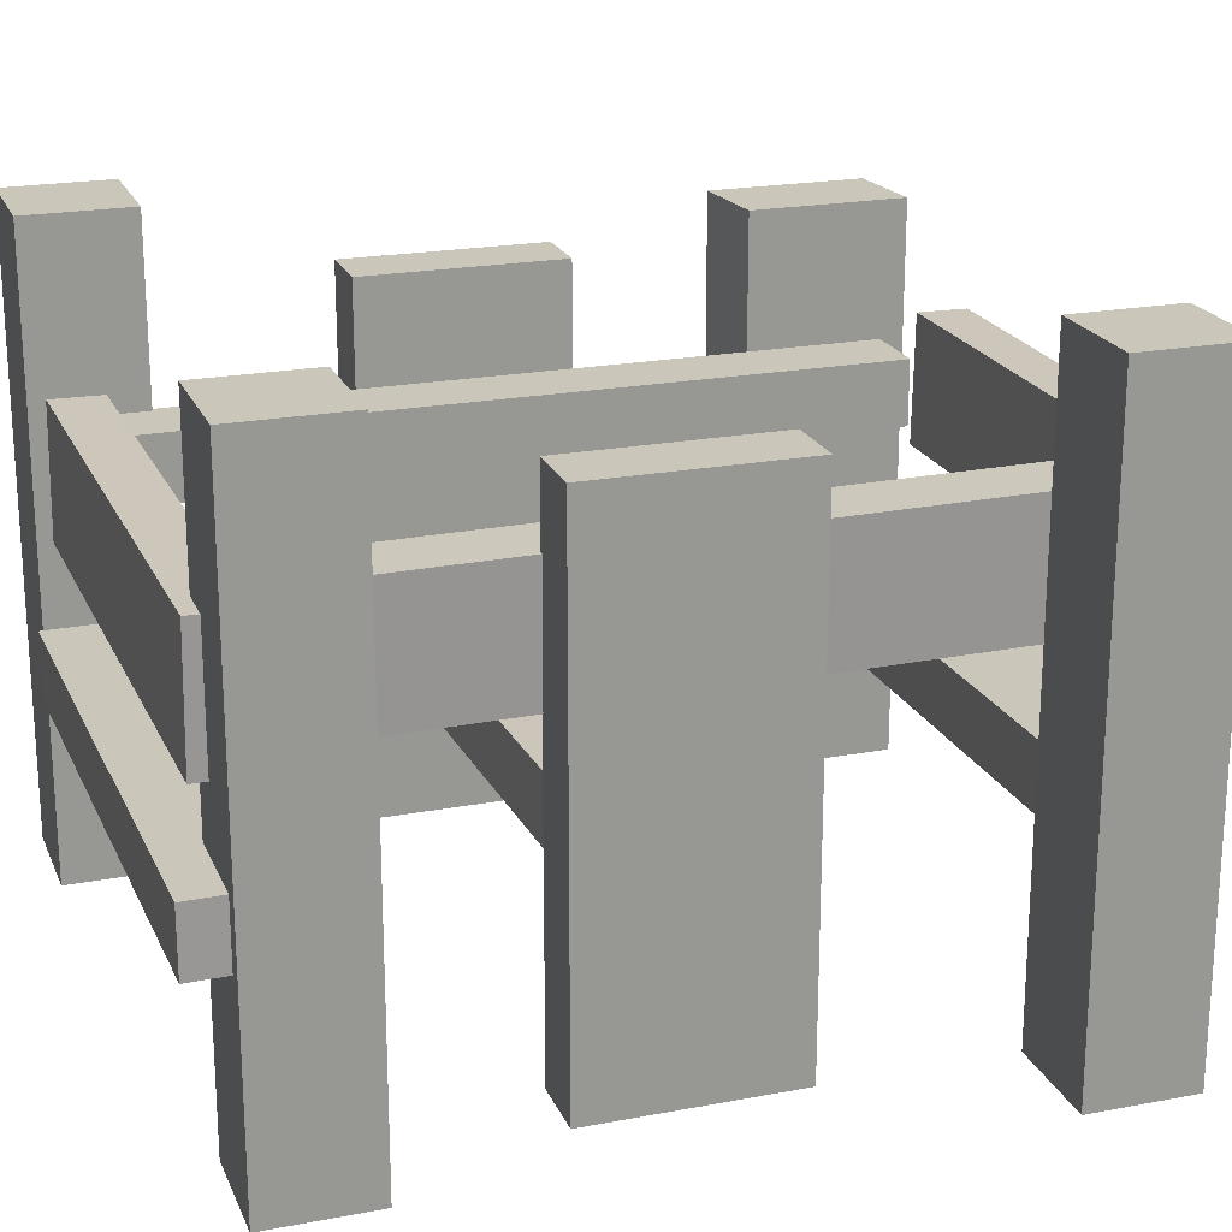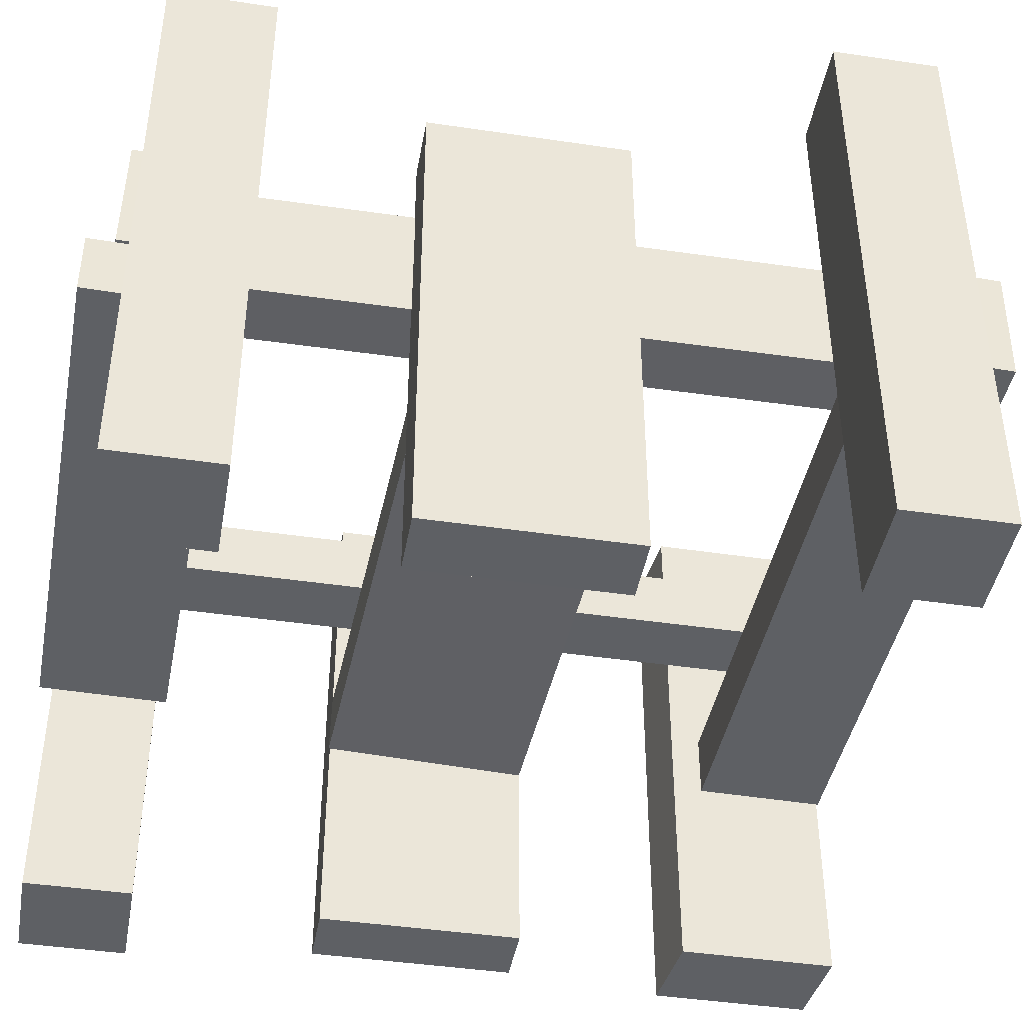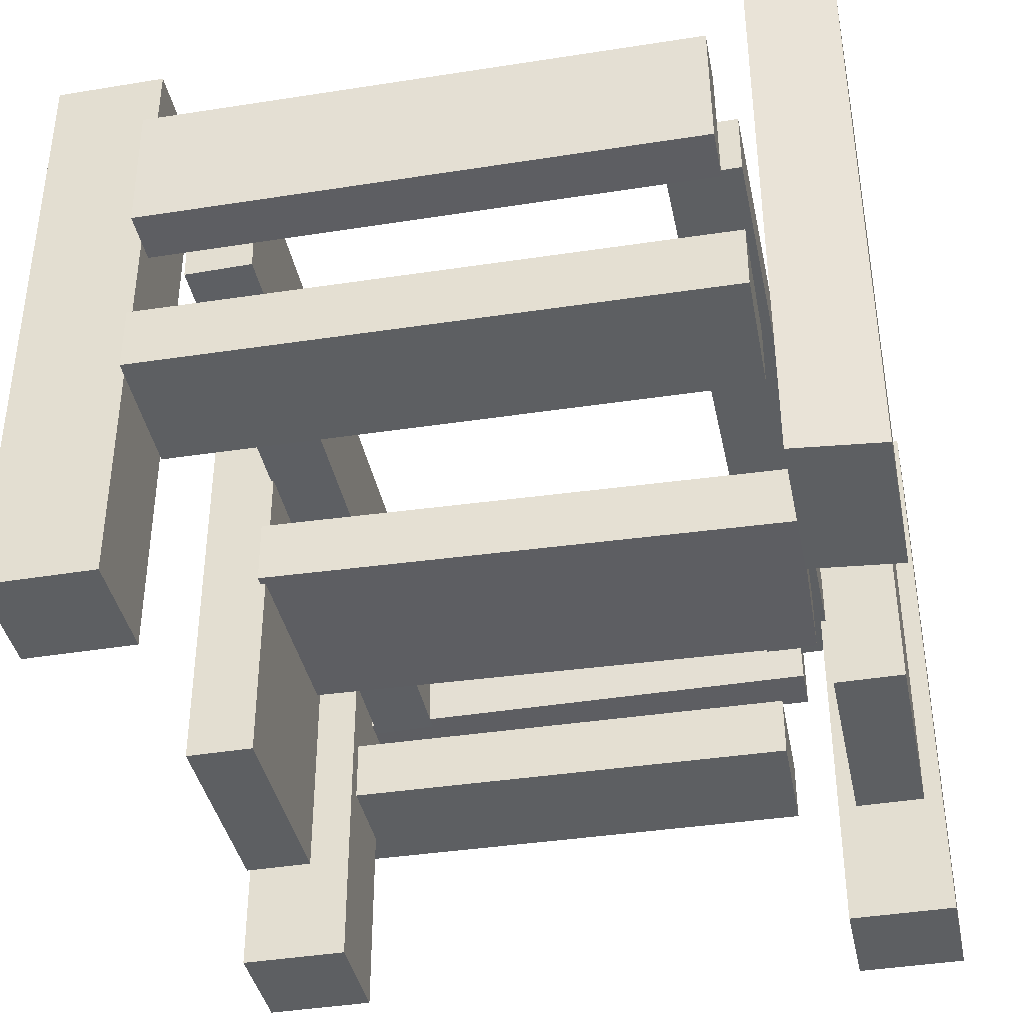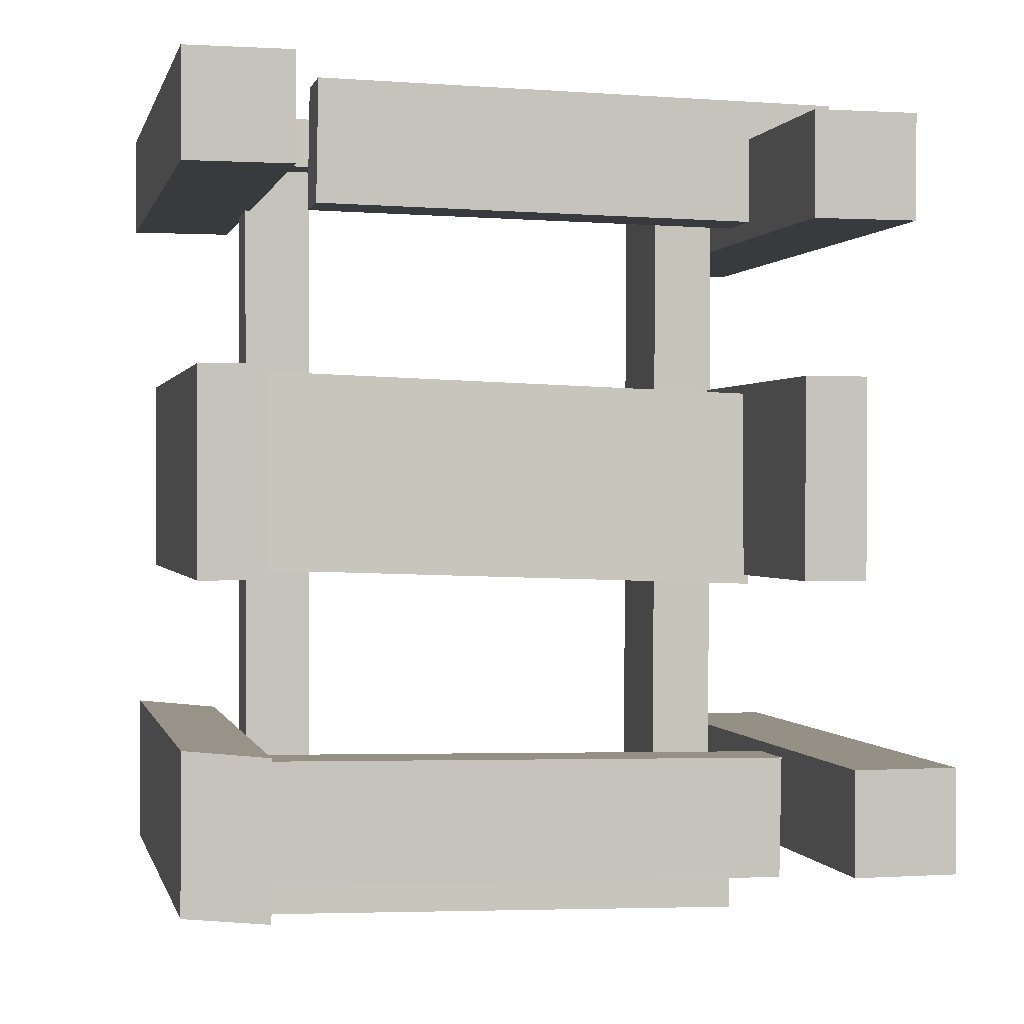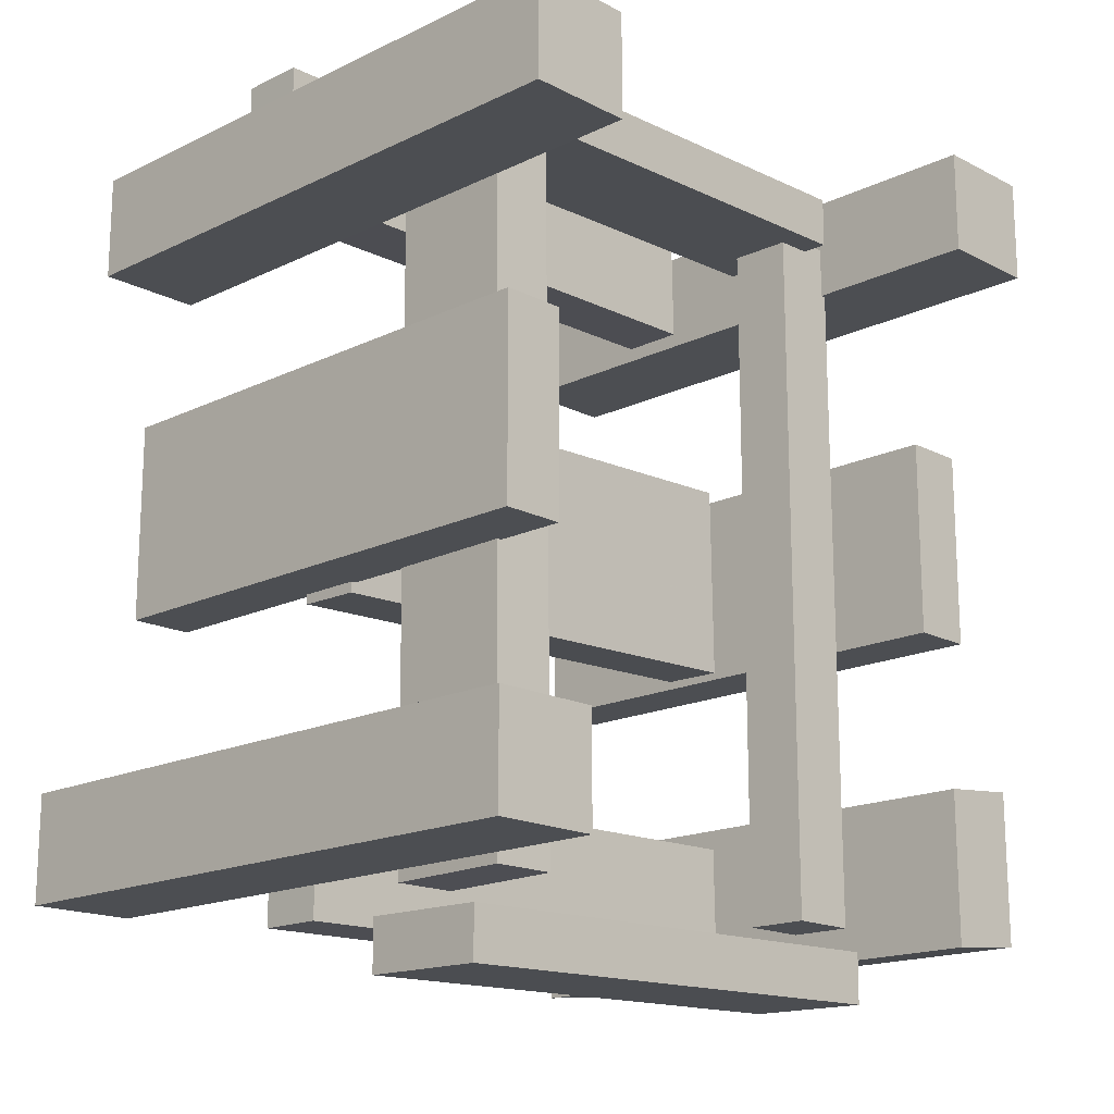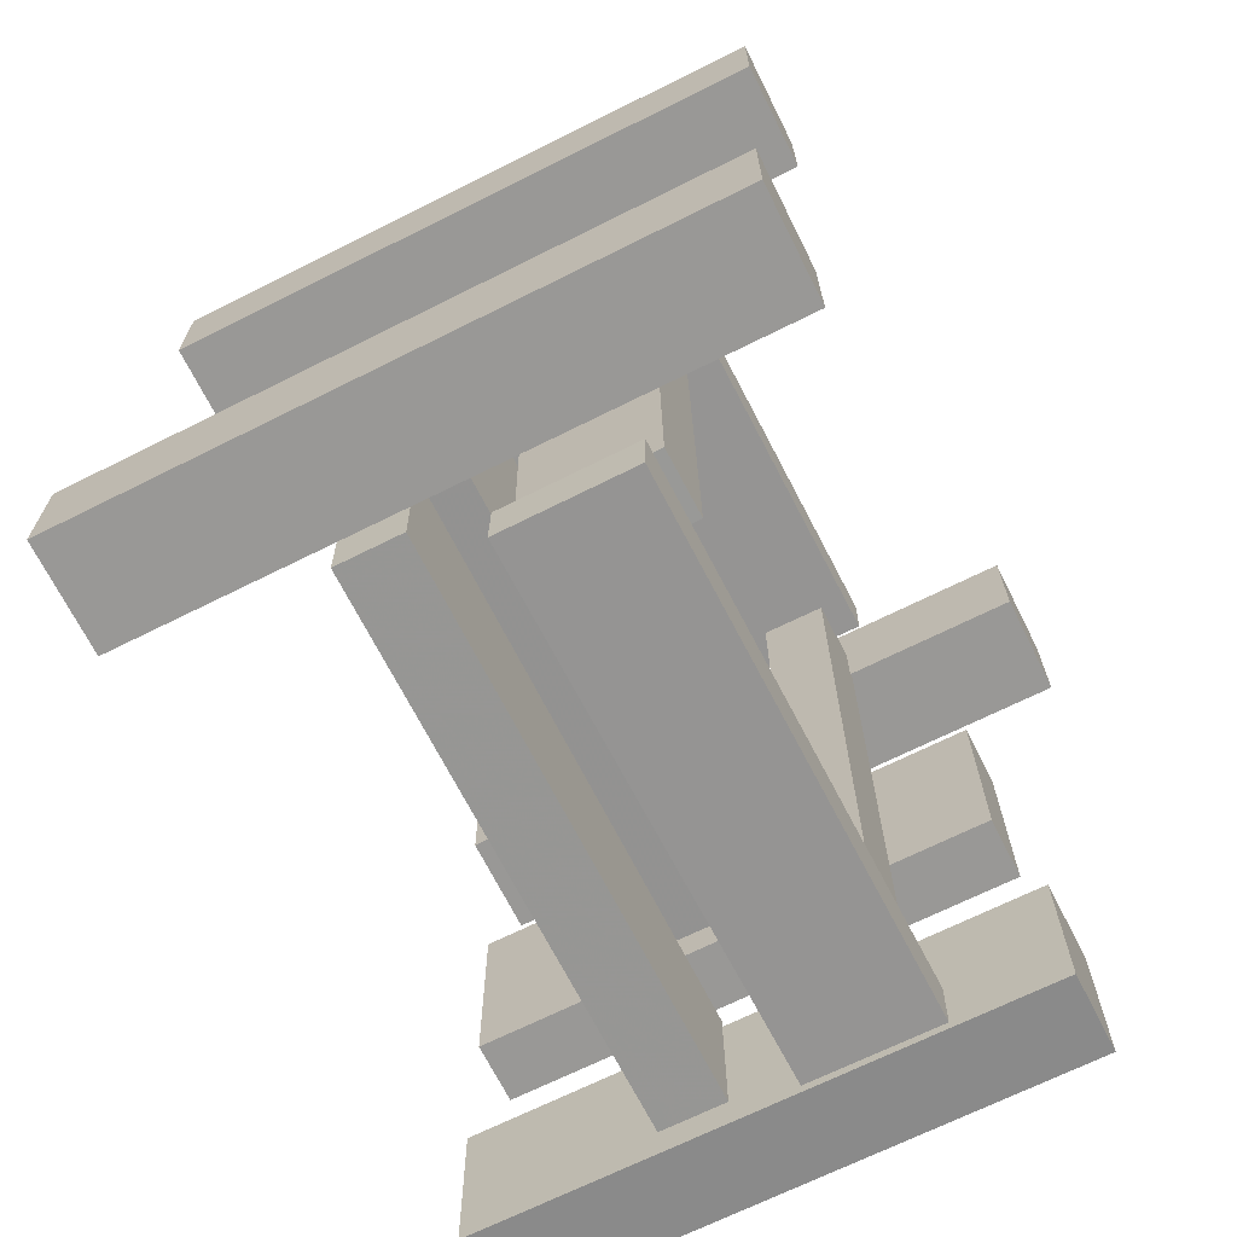
<metadata>
{"format":"obj","ext":"obj","renderer":"f3d","projection":"perspective","resolution":1024,"background":"white","views":[{"elev":21.1,"azim":-108.7,"up":"+Z"},{"elev":-43.0,"azim":-100.0,"up":"+Z"},{"elev":-39.7,"azim":11.6,"up":"+Z"},{"elev":0.4,"azim":167.2,"up":"+Y"},{"elev":-17.0,"azim":-45.9,"up":"+Y"},{"elev":-68.6,"azim":-63.4,"up":"+Y"}]}
</metadata>
<code>
o obj_0
v -27.84 		-70 		85.81
v -23 		1 		86.53
v -23 		2 		86.52
v 69.86 		-67.98 		86.98
v -44 		68 		0
v -44 		68 		115.7
v 66.93 		85 		70
v -23.9 		1 		86.51
v -23.9 		1 		86.51
v 72 		75 		70
v 73 		75 		70
v -24 		68 		115.7
v -24 		68 		0
v -30.57 		-59.74 		50
v 92 		-57.02 		106
v 92 		-57.02 		2
v -23 		1 		50.03
v 91.92 		-27.68 		2
v -23 		1 		62.53
v 91.92 		-27.68 		106
v -23.48 		1 		62.52
v -24.01 		1 		50.03
v -23 		37.26 		38.66
v 89 		40 		2
v 77 		40 		2
v -24 		71.54 		50
v -24 		71.54 		38
v 77 		40 		100
v 89 		40 		100
v 74 		2.629 		38.03
v 74 		2.42 		50.03
v 63 		73 		38
v 63 		73 		50
v -23 		2 		62.52
v 62.57 		97 		50
v 62.57 		97 		38
v -41.03 		95.25 		38
v -41.03 		95.25 		50
v 92 		95 		115.7
v -23.48 		1 		62.52
v -35 		39 		100
v -23 		39 		100
v -23.97 		81.17 		84.21
v -23.99 		81.15 		85.24
v -24 		81.14 		85.84
v -24 		81.14 		85.84
v -24 		81.17 		84.21
v 92 		75 		115.7
v 73 		75 		82
v -23 		39 		86.21
v -23.95 		39 		86.19
v -23.95 		39 		86.19
v -24 		88 		86.04
v -24 		81.82 		85.91
v -23.65 		1 		72.04
v -24 		81.14 		85.89
v -24 		81.14 		85.89
v -14.12 		81.35 		86.01
v -12 		81.76 		86.04
v 77 		2 		2
v 77 		2 		100
v -24 		81.14 		85.84
v -23.7 		81.15 		85.84
v -23.94 		-1 		50
v -23 		39 		2
v -35 		39 		2
v -23.53 		39 		62.2
v -23 		39 		62.21
v 89 		2 		100
v 89 		2 		2
v -35 		1 		2
v -23 		1 		2
v -23 		1 		38.03
v -24.01 		1 		38.03
v -23 		37.05 		50.66
v 76 		-29.34 		2
v 76 		-29.34 		106
v -32 		-54.04 		115.7
v -52 		-54.04 		115.7
v -23.94 		-0.791 		38
v 76.08 		-58.68 		106
v -30.57 		-59.74 		38
v -23.53 		39 		62.2
v -32 		-54.04 		0
v -52 		-54.04 		0
v -12.35 		81.72 		62.03
v -11.8 		81.83 		62.04
v -11.58 		81.87 		62.05
v 76.08 		-58.68 		2
v 73.03 		-58 		38
v 73.03 		-58 		50
v -11.58 		81.74 		62.05
v -11.81 		81.73 		62.04
v 73 		-53 		82
v 73 		-53 		70
v -23.58 		84.38 		61.81
v -11.58 		84.4 		62.02
v -23.81 		39 		78.3
v -11.84 		-53.77 		87.19
v -23.84 		-53.79 		86.98
v -11.58 		84.02 		62.09
v 60 		83.12 		70
v 60 		82.95 		82
v -28 		-60.36 		86.02
v 66.85 		85 		82
v 72.67 		40.39 		50.69
v 72.67 		40.6 		38.69
v 72 		85 		70
v 72 		85 		82
v -24 		81.48 		61.89
v -24 		88 		115.7
v 70 		-67.64 		62.98
v -27.69 		-69.66 		61.81
v -24 		88 		50
v -24 		88 		62.04
v -24 		81.48 		61.89
v -23.58 		81.49 		61.9
v -23.58 		84.38 		61.96
v -27.86 		-60.02 		62.02
v -44 		88 		115.7
v -11.58 		84.4 		62.1
v -23.51 		84.38 		61.96
v -30.96 		88 		85.96
v -31 		90.64 		86.02
v -30.96 		88 		85.96
v -30.81 		88 		61.96
v -23.42 		-54 		62.98
v -30.86 		90.98 		62.02
v -30.81 		88 		61.96
v -31 		-35.74 		38
v -31 		-35.74 		50
v -11.42 		-53.98 		63.19
v -30.91 		88 		79.16
v 66.69 		92.66 		87.19
v 66.86 		83.02 		86.98
v -40.9 		88 		50
v -11.59 		81.73 		62.51
v 66.89 		83.09 		82
v -12 		81.39 		86.03
v 92 		95 		0
v 92 		75 		0
v 72 		95 		0
v 72 		75 		0
v 72 		95 		115.7
v 72 		75 		115.7
v -24 		88 		0
v -24 		88 		38
v -32 		-34.04 		115.7
v -44 		88 		0
v 72 		75 		82
v -40.9 		88 		38
v -11.92 		81.46 		81.4
v -32 		-34.04 		0
v -52 		-34.04 		115.7
v -52 		-34.04 		0
v 67 		83.36 		62.98
v 66.84 		93 		63.19
v 66.96 		83.26 		70
v -23 		1 		100
v -35 		1 		100
v 60 		-53 		70
v 60 		-53 		82
v 69.69 		-58.34 		87.19
v 72.6 		-34 		50
v 72.6 		-34 		38
v 69.84 		-58 		63.19
g group_0_30377
f 17 19 21
f 21 160 22
f 17 21 22
f 28 29 25
f 24 25 29
f 34 19 17
f 40 160 21
f 42 52 41
f 23 107 30
f 107 31 30
f 42 50 51
f 42 51 52
f 55 160 40
f 8 160 55
f 25 61 28
f 61 25 60
f 22 64 17
f 31 17 64
f 65 67 68
f 29 69 70
f 29 70 24
f 25 24 60
f 70 60 24
f 73 74 72
f 71 72 74
f 29 28 61
f 29 61 69
f 68 75 23
f 68 23 65
f 65 23 72
f 65 72 66
f 71 66 72
f 80 74 73
f 80 73 30
f 73 23 30
f 67 65 66
f 66 41 67
f 22 71 74
f 80 64 74
f 22 74 64
f 83 67 41
f 98 83 41
f 52 98 41
f 60 70 61
f 69 61 70
f 75 106 23
f 160 41 71
f 2 3 159
f 159 42 160
f 41 160 42
f 50 42 3
f 159 3 42
f 17 75 34
f 68 34 75
f 107 23 106
f 75 31 106
f 31 107 106
f 31 75 17
f 73 72 23
f 80 30 64
f 31 64 30
f 71 22 160
f 160 8 159
f 9 159 8
f 2 159 9
f 41 66 71
g group_0_14093196
f 2 9 100
f 8 100 9
f 2 99 3
f 34 93 19
f 45 46 44
f 46 47 44
f 43 44 47
f 53 54 134
f 124 53 134
f 57 58 56
f 54 56 58
f 54 58 59
f 45 52 51
f 58 57 63
f 62 45 57
f 63 57 45
f 46 45 62
f 67 96 68
f 156 86 87
f 156 87 88
f 103 162 150
f 86 156 93
f 96 97 86
f 87 86 97
f 86 68 96
f 102 10 161
f 93 68 86
f 11 49 95
f 94 95 49
f 45 44 52
f 59 58 99
f 63 99 58
f 96 122 97
f 51 50 45
f 97 88 87
f 50 63 45
f 98 117 83
f 135 134 59
f 156 88 101
f 101 121 156
f 3 99 50
f 43 117 98
f 135 139 103
f 102 103 152
f 156 102 152
f 161 103 102
f 157 105 7
f 49 150 94
f 68 93 34
f 109 108 7
f 92 132 93
f 127 93 132
f 109 7 105
f 47 110 43
f 92 137 132
f 95 161 10
f 11 95 10
f 163 1 4
f 112 4 1
f 4 112 166
f 1 113 112
f 98 52 44
f 118 96 117
f 67 117 96
f 67 83 117
f 112 113 119
f 98 44 43
f 122 115 121
f 156 121 115
f 123 124 125
f 124 123 53
f 128 115 126
f 63 50 99
f 99 2 100
f 126 129 128
f 97 122 121
f 118 115 122
f 124 134 128
f 122 96 118
f 133 125 124
f 128 129 133
f 128 133 124
f 21 19 127
f 19 93 127
f 54 59 134
f 156 152 137
f 40 21 127
f 97 101 88
f 103 138 135
f 99 132 137
f 139 135 59
f 135 157 134
f 137 152 99
f 135 138 105
f 135 105 157
f 100 8 55
f 152 103 139
f 59 99 139
f 97 121 101
f 109 138 150
f 150 138 103
f 139 99 152
f 117 116 118
f 116 115 118
f 156 115 128
f 138 109 105
f 110 116 117
f 110 117 43
f 92 93 156
f 128 157 156
f 128 134 157
f 102 156 158
f 7 158 156
f 156 137 92
f 157 7 156
f 127 100 55
f 55 40 127
f 100 127 132
f 99 100 132
f 10 102 158
f 10 158 108
f 7 108 158
f 119 104 163
f 113 1 104
f 119 113 104
f 161 162 103
f 163 104 1
f 163 4 166
f 94 150 162
f 112 119 166
f 119 163 166
f 162 161 95
f 162 95 94
g group_0_15277357
f 91 164 14
f 16 18 15
f 15 18 20
f 13 12 5
f 6 5 12
f 26 27 32
f 26 32 33
f 36 37 38
f 35 36 38
f 11 48 49
f 20 18 76
f 20 76 77
f 20 77 15
f 81 15 77
f 89 76 16
f 18 16 76
f 14 82 91
f 109 144 108
f 164 165 131
f 12 57 111
f 57 56 111
f 53 111 54
f 54 111 56
f 46 12 47
f 57 12 62
f 12 13 26
f 116 26 114
f 27 26 13
f 14 130 82
f 26 47 12
f 114 115 116
f 26 116 110
f 81 89 15
f 16 15 89
f 62 12 46
f 110 47 26
f 149 5 120
f 12 111 6
f 120 6 111
f 131 130 14
f 111 53 123
f 111 123 125
f 111 125 120
f 115 114 126
f 136 126 114
f 120 133 136
f 151 149 136
f 126 136 129
f 133 120 125
f 129 136 133
f 26 33 114
f 33 35 114
f 38 114 35
f 136 114 38
f 141 143 142
f 141 142 140
f 146 147 27
f 146 27 13
f 6 120 5
f 150 145 109
f 13 5 149
f 13 149 146
f 147 146 151
f 146 149 151
f 109 145 144
f 27 147 32
f 36 32 147
f 151 37 147
f 36 147 37
f 39 144 48
f 145 48 144
f 150 49 145
f 49 48 145
f 120 136 149
f 38 37 151
f 38 151 136
f 140 39 48
f 140 48 141
f 48 11 141
f 142 144 140
f 153 148 78
f 33 32 36
f 33 36 35
f 85 79 155
f 154 155 79
f 78 148 79
f 154 79 148
f 155 153 85
f 84 85 153
f 155 154 153
f 148 153 154
f 143 108 142
f 10 108 143
f 144 142 108
f 11 10 143
f 143 141 11
f 140 144 39
f 84 153 78
f 84 78 85
f 79 85 78
f 90 91 82
f 130 131 165
f 131 14 164
f 130 165 82
f 90 82 165
f 165 164 90
f 91 90 164
f 89 81 77
f 89 77 76

</code>
